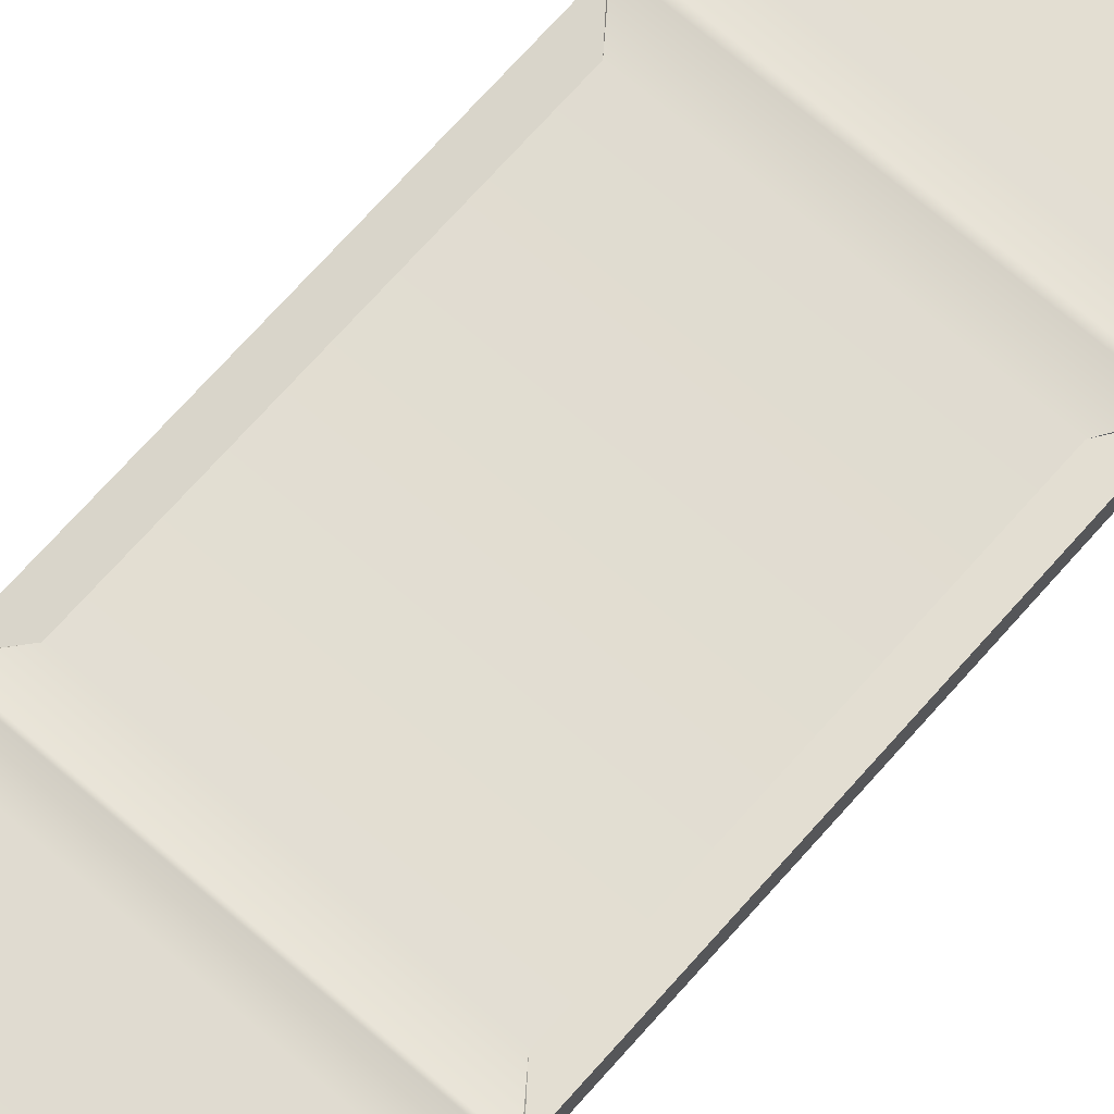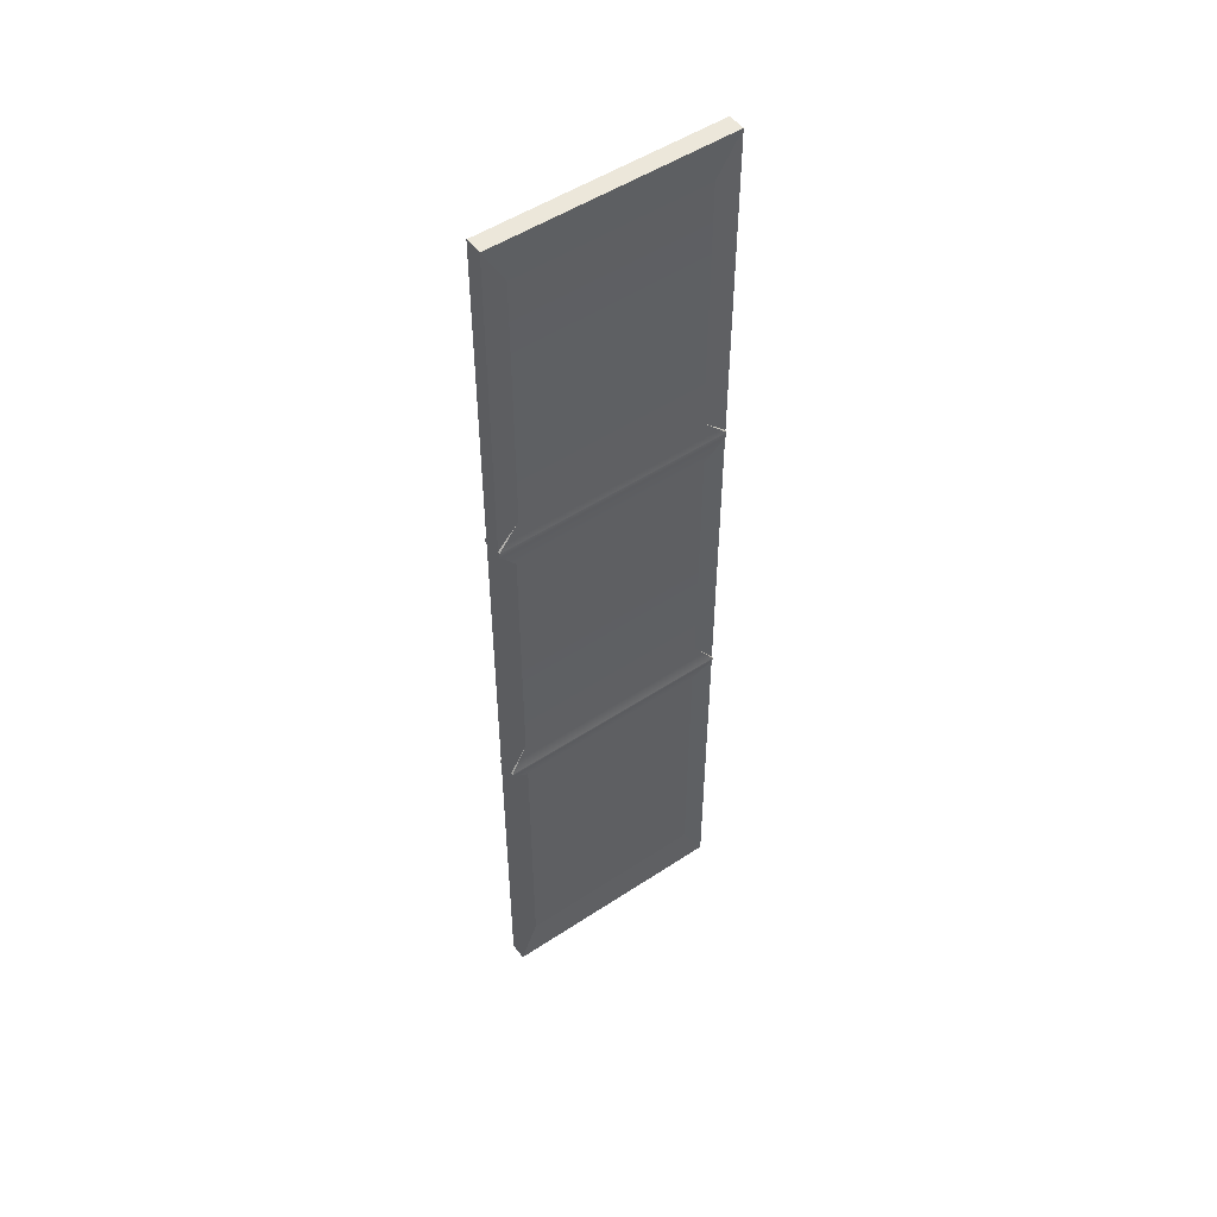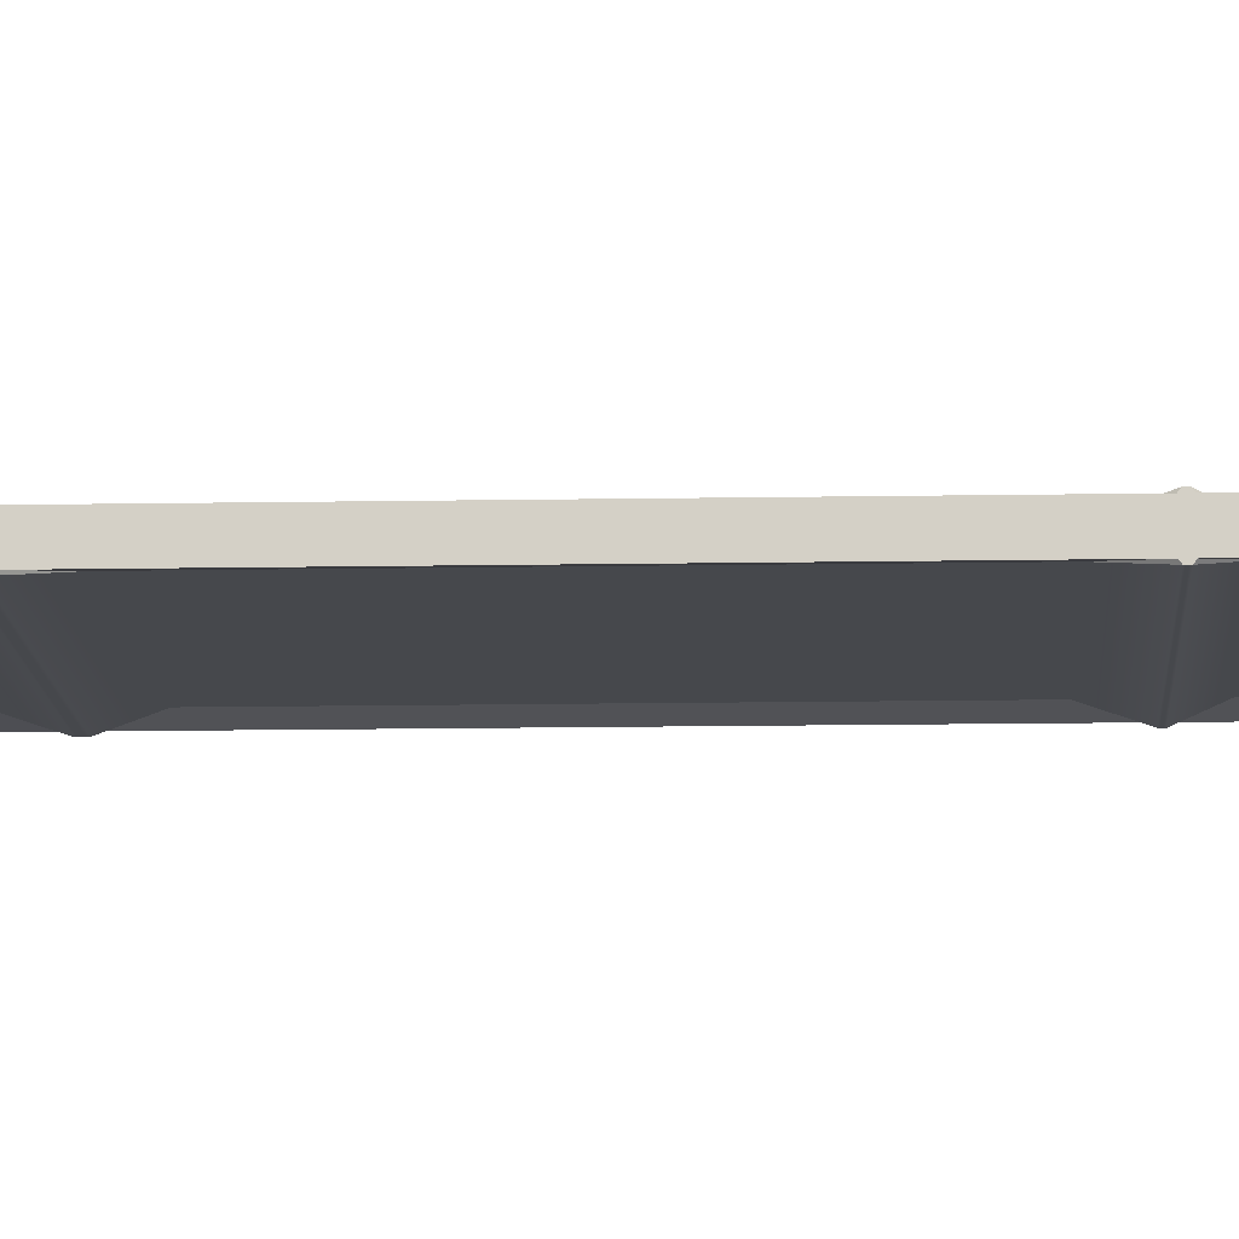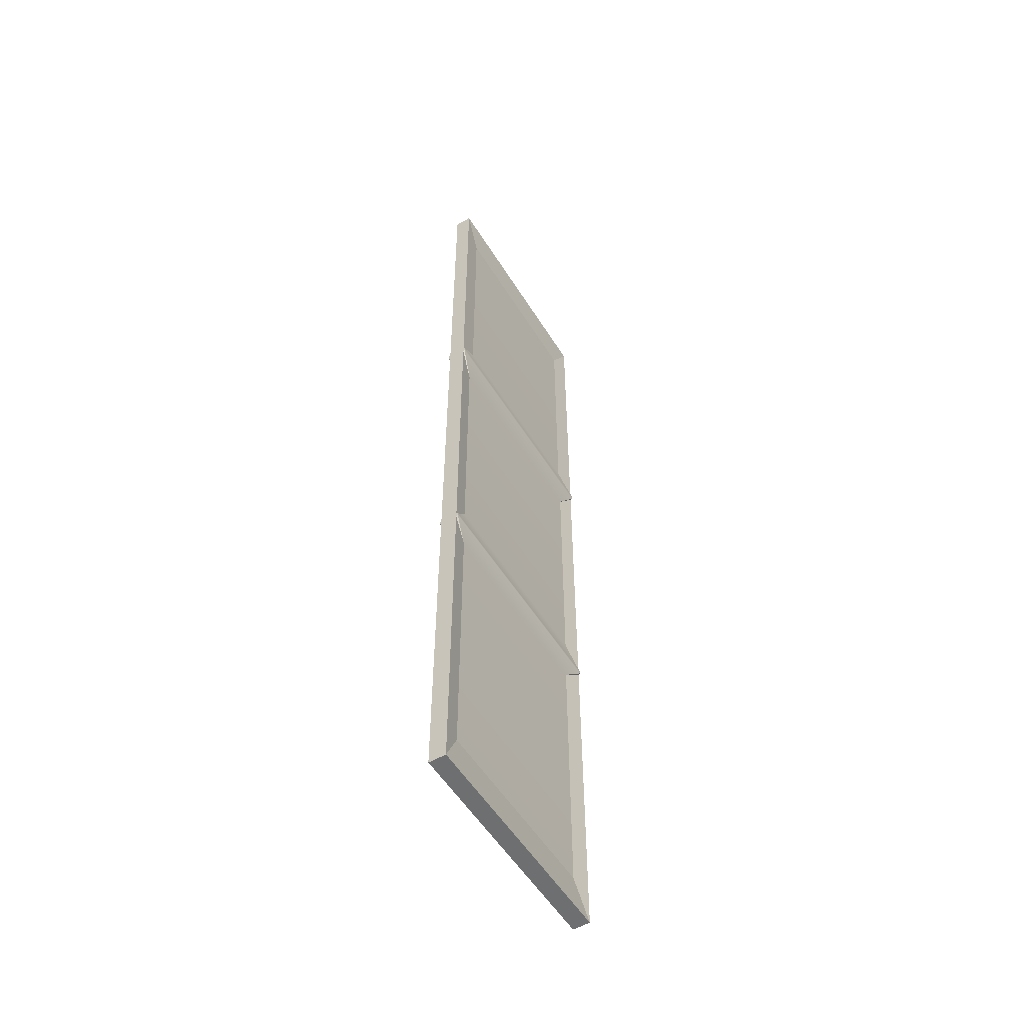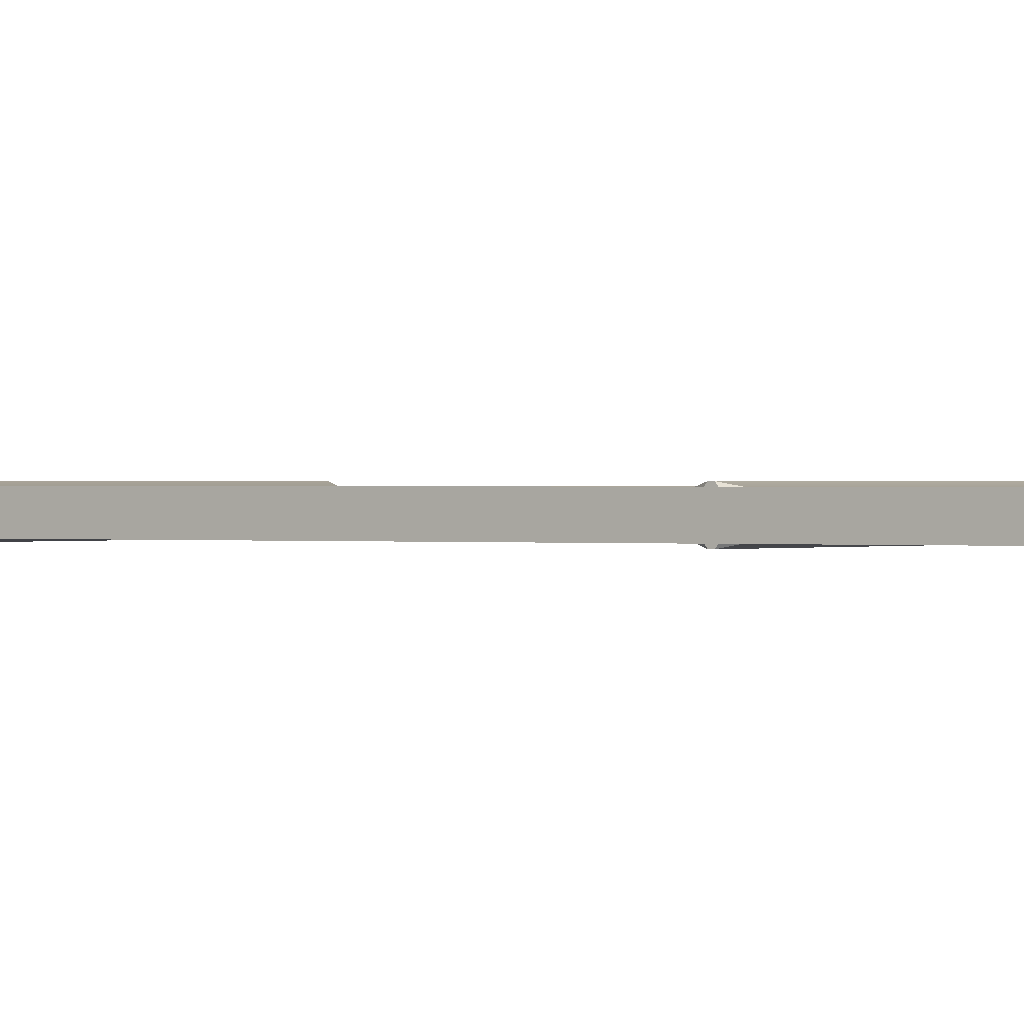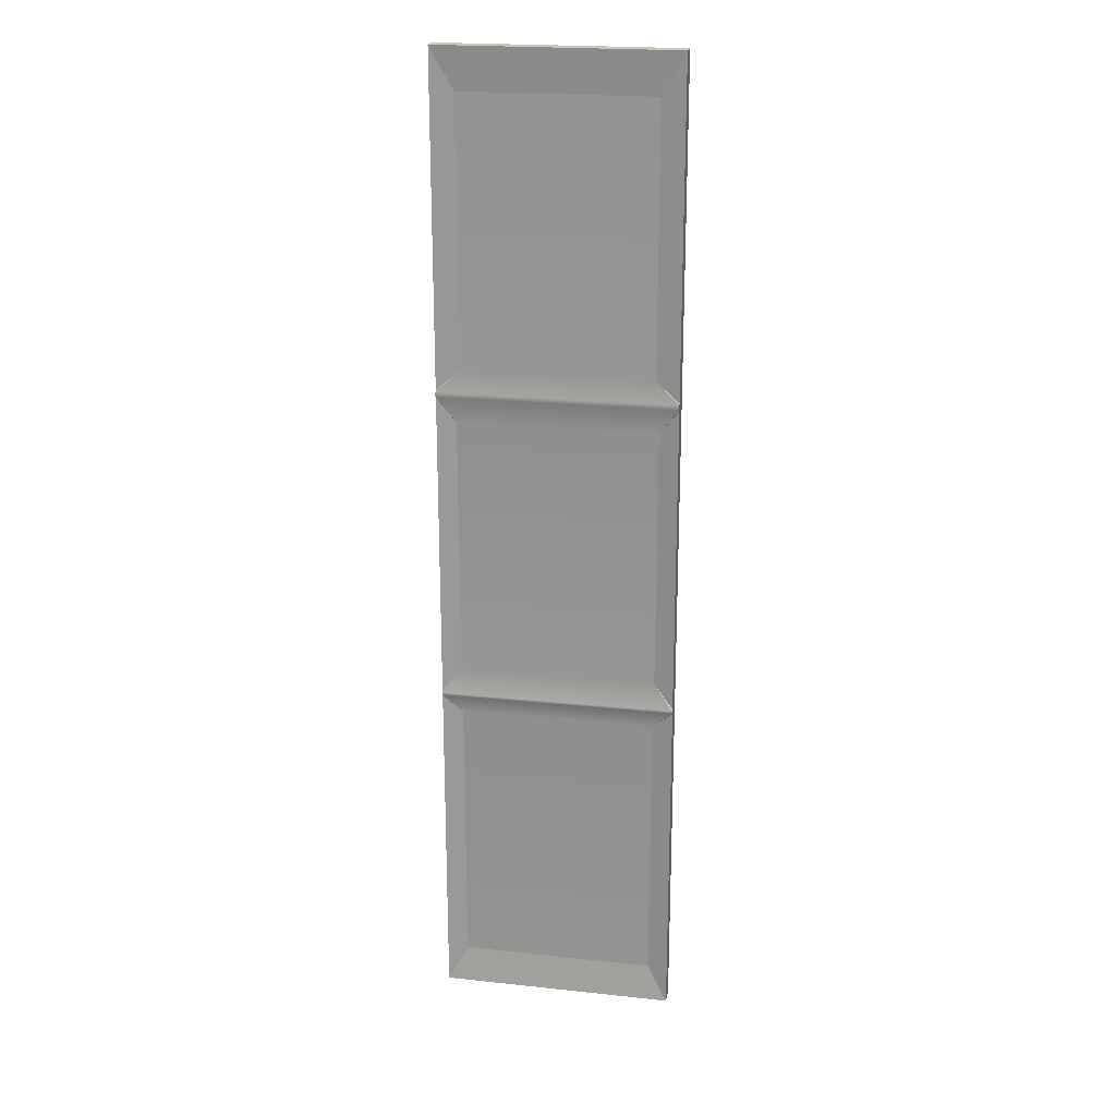
<metadata>
{"format":"obj","ext":"obj","renderer":"f3d","projection":"perspective","resolution":1024,"background":"white","views":[{"elev":68.6,"azim":41.1,"up":"+Z"},{"elev":50.9,"azim":-35.8,"up":"+Y"},{"elev":-11.2,"azim":-87.3,"up":"+Z"},{"elev":-54.6,"azim":121.4,"up":"+Y"},{"elev":0.3,"azim":-55.9,"up":"+Z"},{"elev":21.1,"azim":10.8,"up":"+Y"}]}
</metadata>
<code>
g default
v -0.5292 0.2095 0.4787
v -0.6112 0.05555 0.493
v 0.2535 0.2095 0.4787
v 0.3355 0.05555 0.493
v -0.5191 3.832 0.4834
v -0.6112 3.997 0.493
v 0.3355 3.997 0.493
v 0.2434 3.832 0.4834
v -0.6112 3.997 0.4241
v -0.5191 3.832 0.4337
v 0.2434 3.832 0.4337
v 0.3355 3.997 0.4241
v -0.5292 0.2095 0.4384
v -0.6112 0.05555 0.4241
v 0.3355 0.05555 0.4241
v 0.2535 0.2095 0.4384
v -0.6112 1.403 0.4933
v -0.5294 1.33 0.4787
v -0.6112 1.408 0.5
v 0.3355 1.403 0.4933
v 0.3355 1.408 0.5
v 0.2535 1.33 0.4787
v -0.6112 2.697 0.4238
v -0.5193 2.779 0.4337
v -0.6112 2.692 0.4171
v 0.3355 2.697 0.4238
v 0.3355 2.692 0.4171
v 0.2433 2.779 0.4337
v 0.3355 2.672 0.4171
v 0.3355 2.667 0.4238
v 0.2582 2.569 0.4375
v 0.2579 1.521 0.4375
v 0.3355 1.423 0.4238
v 0.3355 1.418 0.4171
v -0.6112 2.672 0.4171
v -0.5336 2.568 0.4375
v -0.6112 2.667 0.4238
v -0.5336 1.521 0.4375
v -0.6112 1.418 0.4171
v -0.6112 1.423 0.4238
v -0.5339 2.569 0.4796
v -0.6112 2.672 0.5
v -0.6112 2.667 0.4933
v 0.2582 2.569 0.4796
v 0.3355 2.667 0.4933
v 0.3355 2.672 0.5
v 0.3355 1.408 0.4171
v 0.3355 1.403 0.4238
v 0.2537 1.33 0.4384
v -0.6112 1.408 0.4171
v -0.5292 1.33 0.4384
v -0.6112 1.403 0.4238
v 0.2433 2.779 0.4834
v 0.3355 2.692 0.5
v 0.3355 2.697 0.4933
v -0.6112 2.697 0.4933
v -0.6112 2.692 0.5
v -0.5191 2.779 0.4834
v 0.2579 1.521 0.4796
v 0.3355 1.418 0.5
v 0.3355 1.423 0.4933
v -0.6112 1.423 0.4933
v -0.6112 1.418 0.5
v -0.5336 1.521 0.4796
g pCube1
f 42 46 54 57
f 25 27 29 35
f 19 21 60 63
f 39 34 47 50
f 45 61 33 30
f 37 40 62 43
f 21 20 48 47 34 33 61 60
f 35 37 43 42 57 56 23 25
f 46 45 30 29 27 26 55 54
f 50 52 17 19 63 62 40 39
f 32 38 36 31
f 64 59 44 41
f 1 2 4 3
f 2 1 18 17
f 3 4 20 22
f 5 6 56 58
f 6 5 8 7
f 7 8 53 55
f 9 10 24 23
f 10 9 12 11
f 11 12 26 28
f 13 14 52 51
f 14 13 16 15
f 15 16 49 48
f 19 18 22 21
f 25 24 28 27
f 31 30 33 32
f 29 31 36 35
f 32 34 39 38
f 37 36 38 40
f 41 43 62 64
f 42 41 44 46
f 45 44 59 61
f 47 49 51 50
f 54 53 58 57
f 60 59 64 63
f 6 7 12 9
f 14 15 4 2
f 4 15 48 20
f 14 2 17 52
f 7 55 26 12
f 9 23 56 6
f 3 22 18 1
f 5 58 53 8
f 11 28 24 10
f 13 51 49 16
f 17 18 19
f 20 21 22
f 23 24 25
f 26 27 28
f 29 30 31
f 32 33 34
f 35 36 37
f 38 39 40
f 41 42 43
f 44 45 46
f 47 48 49
f 50 51 52
f 53 54 55
f 56 57 58
f 59 60 61
f 62 63 64

</code>
